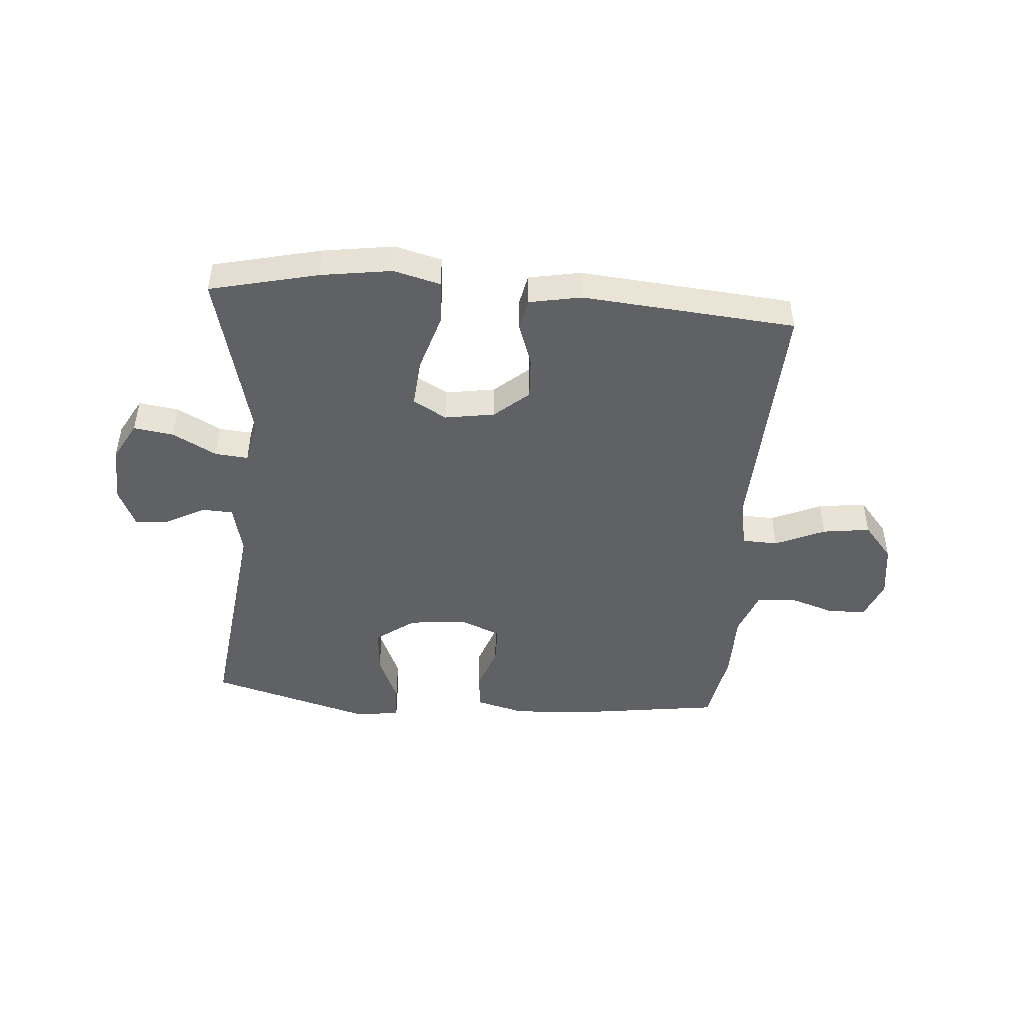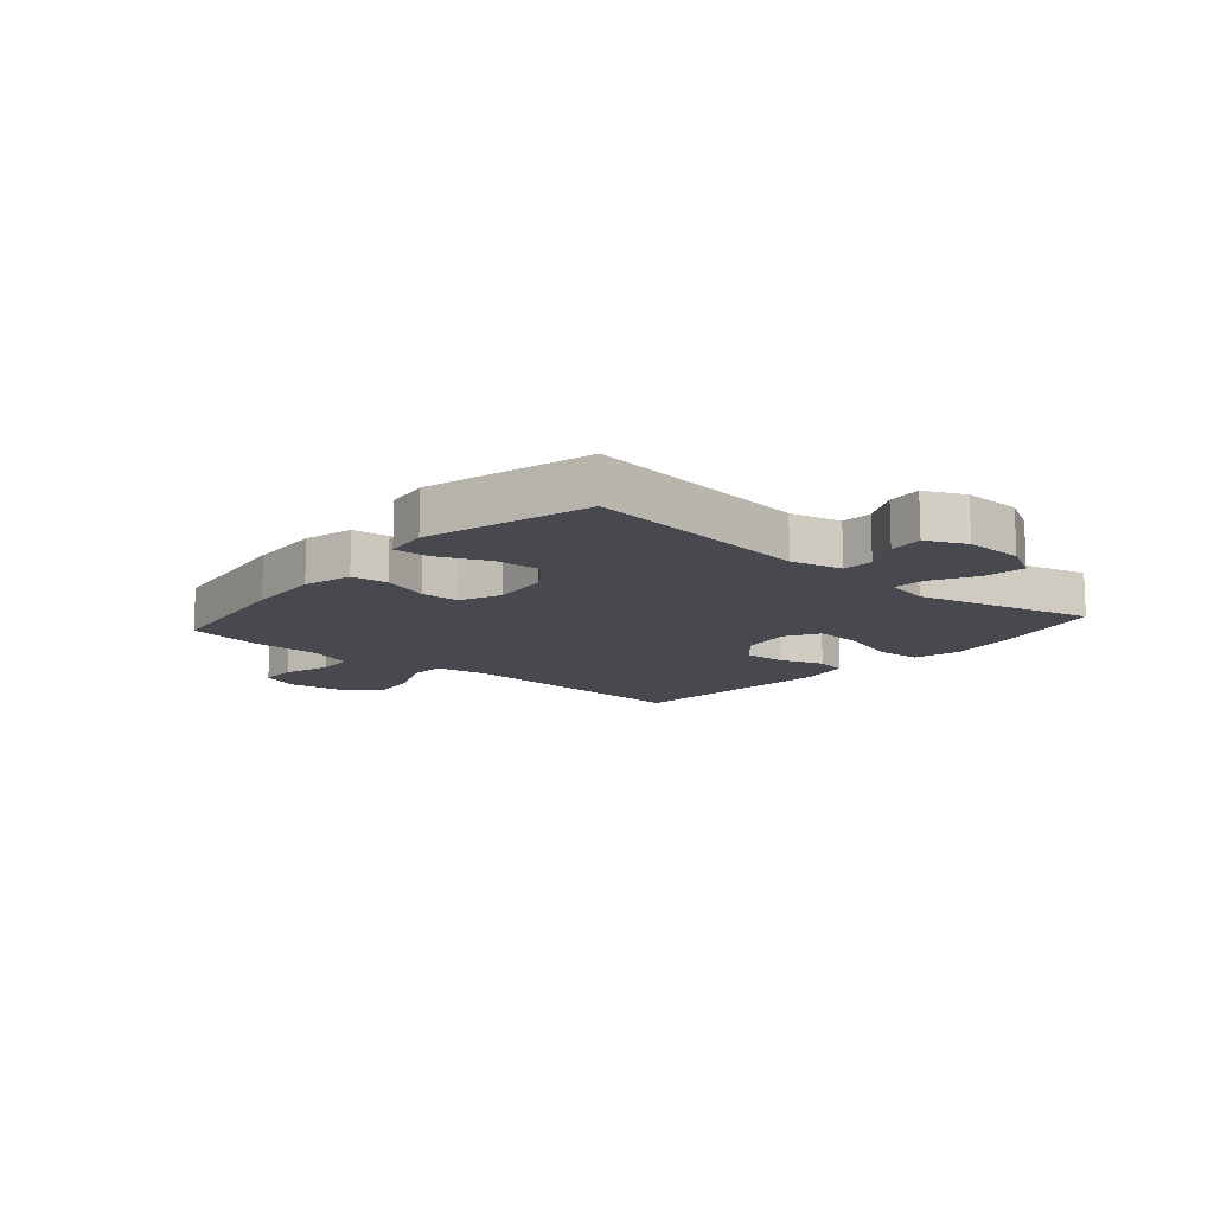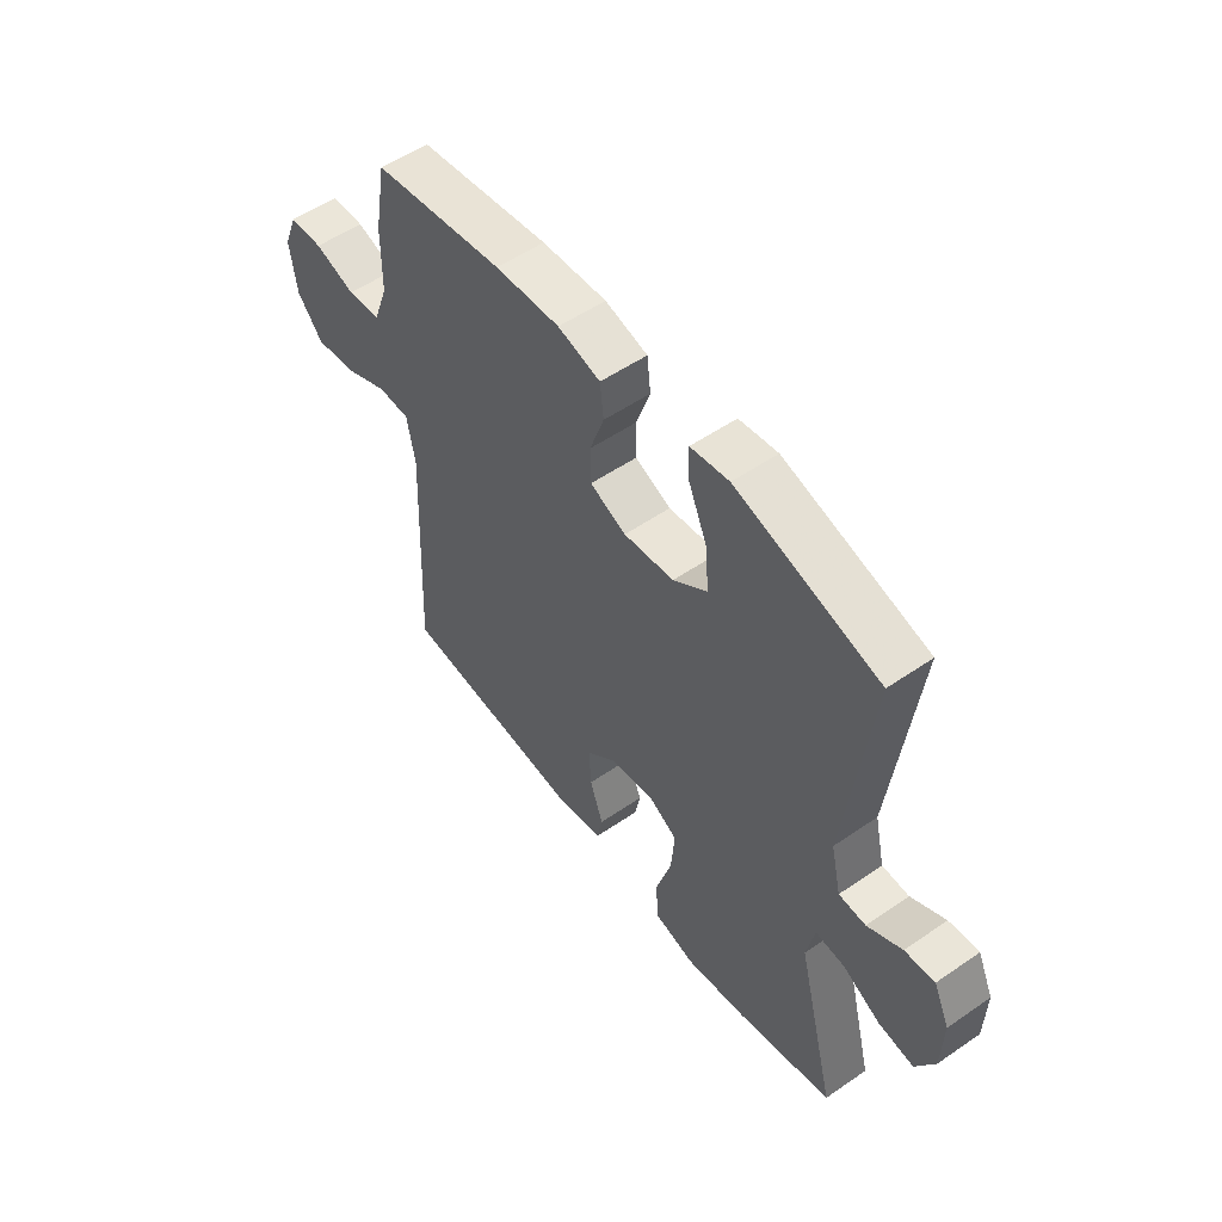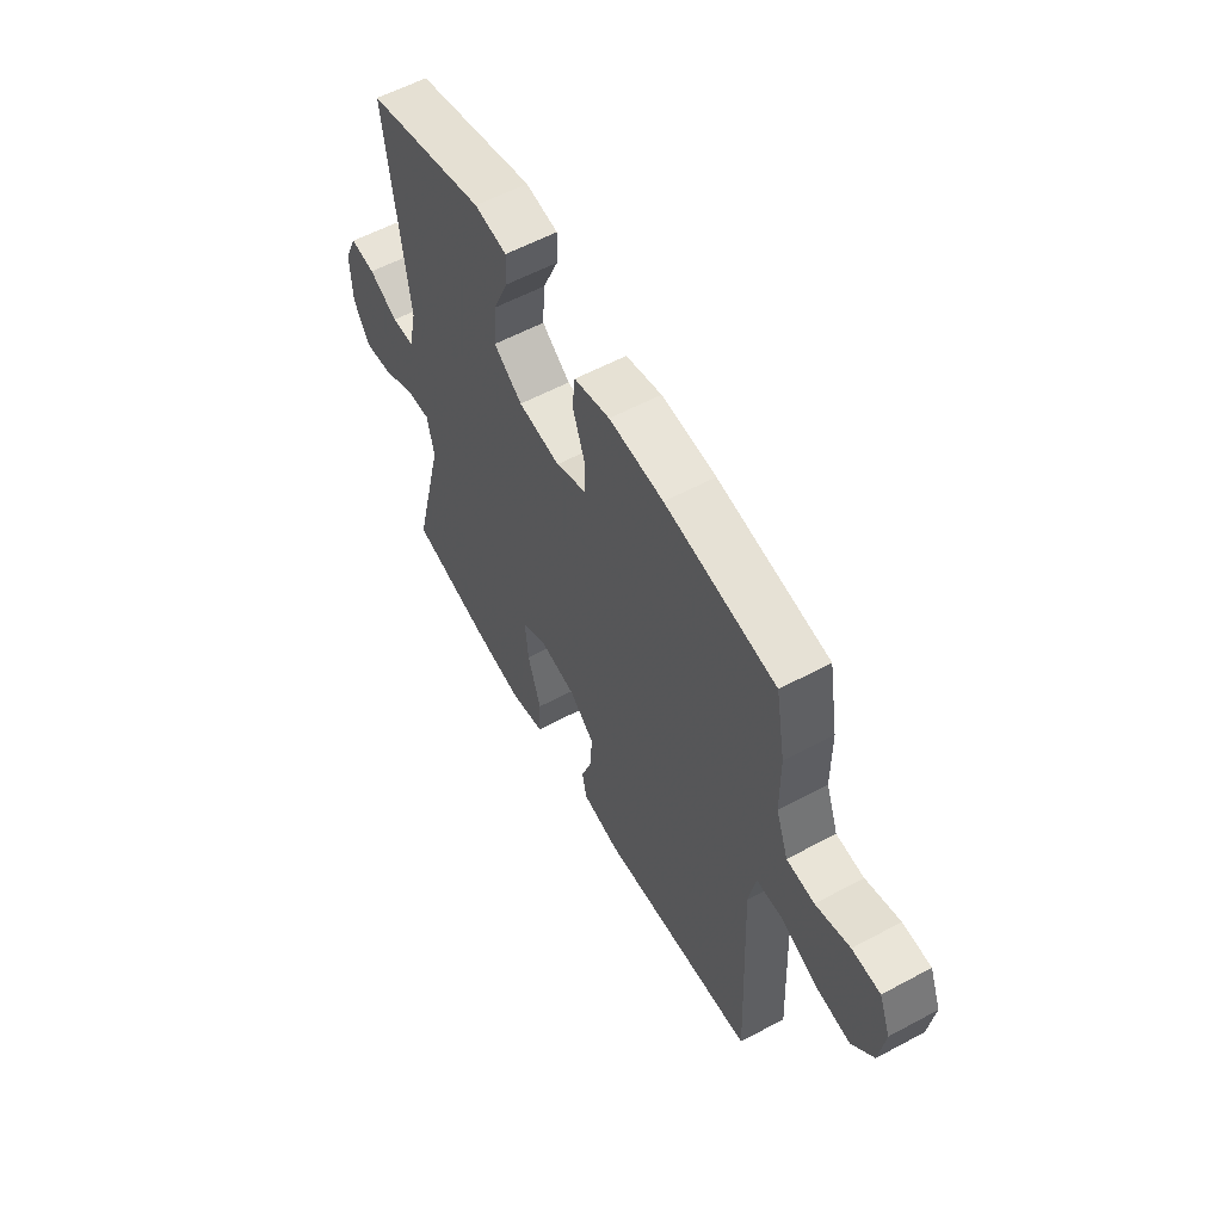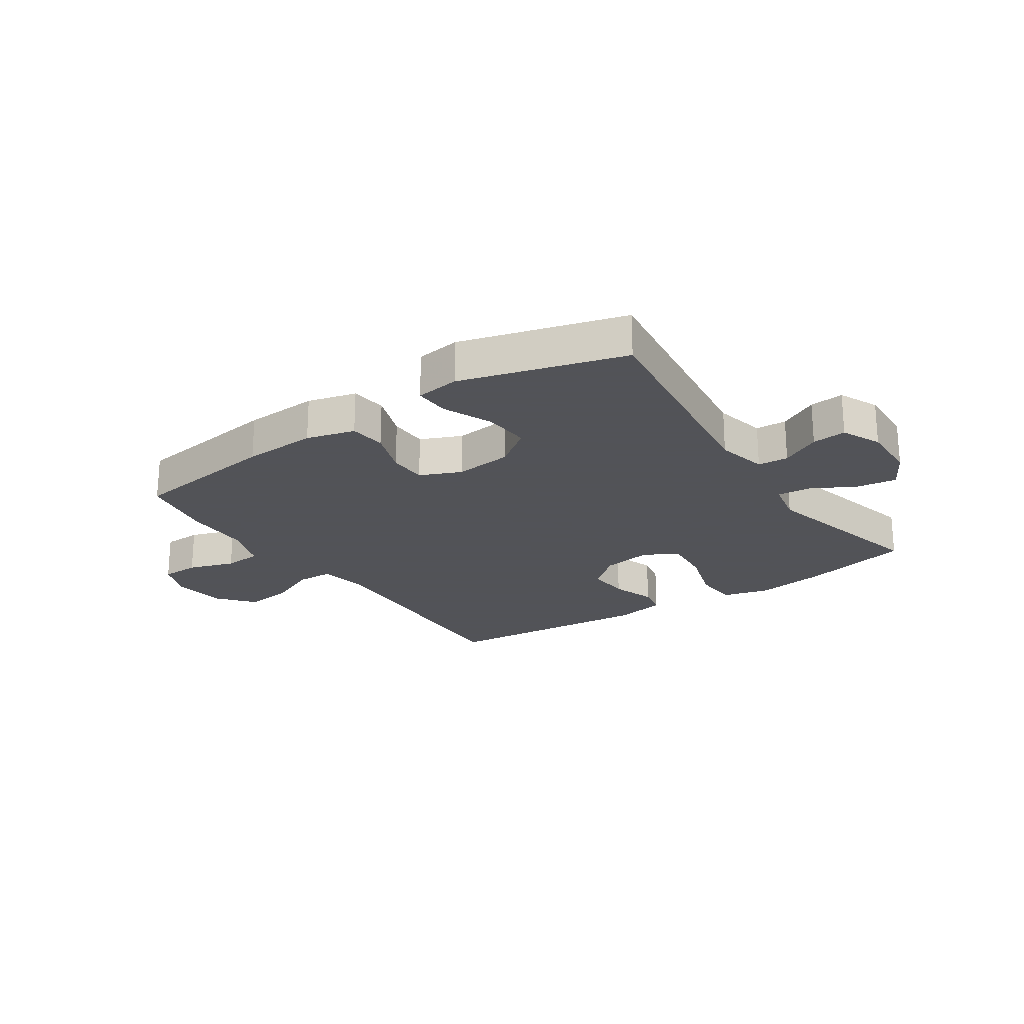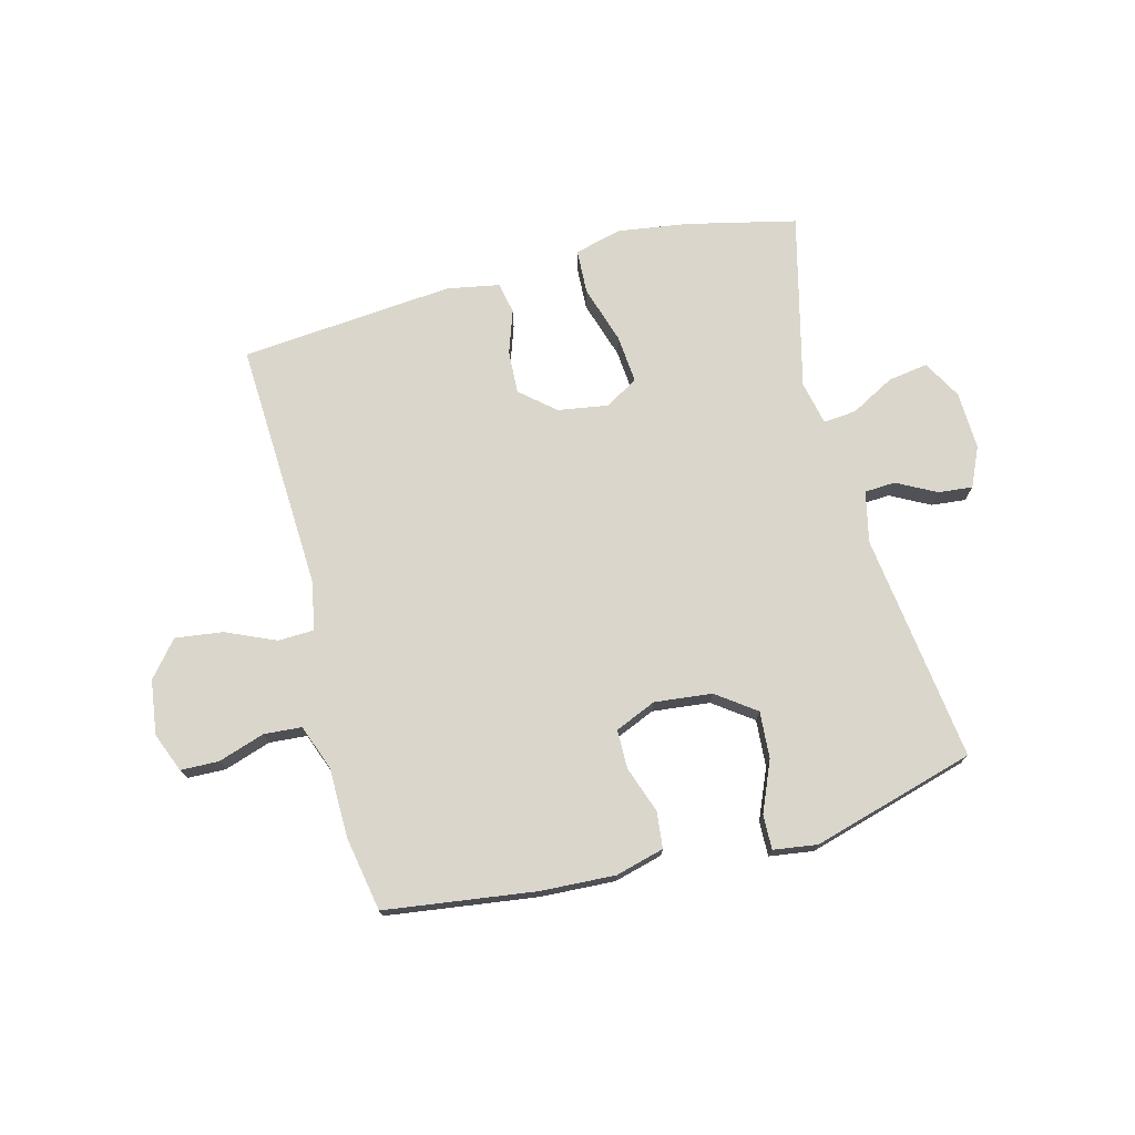
<metadata>
{"format":"obj","ext":"obj","renderer":"f3d","projection":"perspective","resolution":1024,"background":"white","views":[{"elev":-46.6,"azim":175.5,"up":"+Y"},{"elev":-12.7,"azim":49.2,"up":"+Y"},{"elev":53.6,"azim":53.7,"up":"+Z"},{"elev":58.2,"azim":-119.0,"up":"+Z"},{"elev":-22.5,"azim":33.9,"up":"+Y"},{"elev":73.6,"azim":-14.8,"up":"+Y"}]}
</metadata>
<code>
v -0.5 0.07 0.5
v -0.241 0.07 0.536
v -0.113 0.07 0.543
v -0.029 0.07 0.521
v -0.022 0.07 0.458
v -0.05 0.07 0.378
v -0.049 0.07 0.311
v 0.022 0.07 0.281
v 0.121 0.07 0.292
v 0.188 0.07 0.341
v 0.182 0.07 0.422
v 0.145 0.07 0.508
v 0.143 0.07 0.568
v 0.219 0.07 0.579
v 0.5 0.07 0.5
v 0.451 0.07 0.106
v 0.471 0.07 0.018
v 0.524 0.07 0.015
v 0.592 0.07 0.051
v 0.651 0.07 0.057
v 0.682 0.07 -0.011
v 0.679 0.07 -0.111
v 0.642 0.07 -0.178
v 0.573 0.07 -0.168
v 0.497 0.07 -0.127
v 0.44 0.07 -0.122
v 0.424 0.07 -0.198
v 0.5 0.07 -0.5
v 0.312 0.07 -0.544
v 0.19 0.07 -0.562
v 0.109 0.07 -0.541
v 0.105 0.07 -0.464
v 0.136 0.07 -0.364
v 0.143 0.07 -0.28
v 0.085 0.07 -0.247
v -0.001 0.07 -0.261
v -0.06 0.07 -0.312
v -0.056 0.07 -0.386
v -0.03 0.07 -0.461
v -0.041 0.07 -0.515
v -0.131 0.07 -0.532
v -0.5 0.07 -0.5
v -0.481 0.07 -0.07
v -0.497 0.07 0.016
v -0.559 0.07 0.018
v -0.645 0.07 -0.02
v -0.727 0.07 -0.031
v -0.778 0.07 0.03
v -0.791 0.07 0.124
v -0.764 0.07 0.192
v -0.698 0.07 0.194
v -0.618 0.07 0.168
v -0.553 0.07 0.173
v -0.524 0.07 0.252
v -0.523 0.07 0.371
v -0.5 0 0.5
v -0.241 0 0.536
v -0.113 0 0.543
v -0.029 0 0.521
v -0.022 0 0.458
v -0.05 0 0.378
v -0.049 0 0.311
v 0.022 0 0.281
v 0.121 0 0.292
v 0.188 0 0.341
v 0.182 0 0.422
v 0.145 0 0.508
v 0.143 0 0.568
v 0.219 0 0.579
v 0.5 0 0.5
v 0.451 0 0.106
v 0.471 0 0.018
v 0.524 0 0.015
v 0.592 0 0.051
v 0.651 0 0.057
v 0.682 0 -0.011
v 0.679 0 -0.111
v 0.642 0 -0.178
v 0.573 0 -0.168
v 0.497 0 -0.127
v 0.44 0 -0.122
v 0.424 0 -0.198
v 0.5 0 -0.5
v 0.312 0 -0.544
v 0.19 0 -0.562
v 0.109 0 -0.541
v 0.105 0 -0.464
v 0.136 0 -0.364
v 0.143 0 -0.28
v 0.085 0 -0.247
v -0.001 0 -0.261
v -0.06 0 -0.312
v -0.056 0 -0.386
v -0.03 0 -0.461
v -0.041 0 -0.515
v -0.131 0 -0.532
v -0.5 0 -0.5
v -0.481 0 -0.07
v -0.497 0 0.016
v -0.559 0 0.018
v -0.645 0 -0.02
v -0.727 0 -0.031
v -0.778 0 0.03
v -0.791 0 0.124
v -0.764 0 0.192
v -0.698 0 0.194
v -0.618 0 0.168
v -0.553 0 0.173
v -0.524 0 0.252
v -0.523 0 0.371
f 54 55 1 2
f 53 54 2 3
f 49 50 51 52
f 49 52 53
f 48 49 53
f 45 46 47 48
f 44 45 48 53
f 40 41 42 43
f 38 39 40 43
f 37 38 43 44
f 36 37 44 53
f 30 31 32 33
f 30 33 34
f 27 28 29 30
f 26 27 30 34
f 22 23 24 25
f 22 25 26
f 21 22 26
f 18 19 20 21
f 17 18 21 26
f 16 17 26 34
f 11 12 13 14
f 10 11 14 15
f 9 10 15 16
f 3 4 5 6
f 3 6 7
f 35 36 53 3
f 8 9 16 34
f 7 8 34 35
f 3 7 35
f 57 56 110 109
f 58 57 109 108
f 107 106 105 104
f 108 107 104
f 108 104 103
f 103 102 101 100
f 108 103 100 99
f 98 97 96 95
f 98 95 94 93
f 99 98 93 92
f 108 99 92 91
f 88 87 86 85
f 89 88 85
f 85 84 83 82
f 89 85 82 81
f 80 79 78 77
f 81 80 77
f 81 77 76
f 76 75 74 73
f 81 76 73 72
f 89 81 72 71
f 69 68 67 66
f 70 69 66 65
f 71 70 65 64
f 61 60 59 58
f 62 61 58
f 58 108 91 90
f 89 71 64 63
f 90 89 63 62
f 90 62 58
f 1 56 57 2
f 2 57 58 3
f 3 58 59 4
f 4 59 60 5
f 5 60 61 6
f 6 61 62 7
f 7 62 63 8
f 8 63 64 9
f 9 64 65 10
f 10 65 66 11
f 11 66 67 12
f 12 67 68 13
f 13 68 69 14
f 14 69 70 15
f 15 70 71 16
f 16 71 72 17
f 17 72 73 18
f 18 73 74 19
f 19 74 75 20
f 20 75 76 21
f 21 76 77 22
f 22 77 78 23
f 23 78 79 24
f 24 79 80 25
f 25 80 81 26
f 26 81 82 27
f 27 82 83 28
f 28 83 84 29
f 29 84 85 30
f 30 85 86 31
f 31 86 87 32
f 32 87 88 33
f 33 88 89 34
f 34 89 90 35
f 35 90 91 36
f 36 91 92 37
f 37 92 93 38
f 38 93 94 39
f 39 94 95 40
f 40 95 96 41
f 41 96 97 42
f 42 97 98 43
f 43 98 99 44
f 44 99 100 45
f 45 100 101 46
f 46 101 102 47
f 47 102 103 48
f 48 103 104 49
f 49 104 105 50
f 50 105 106 51
f 51 106 107 52
f 52 107 108 53
f 53 108 109 54
f 54 109 110 55
f 55 110 56 1

</code>
